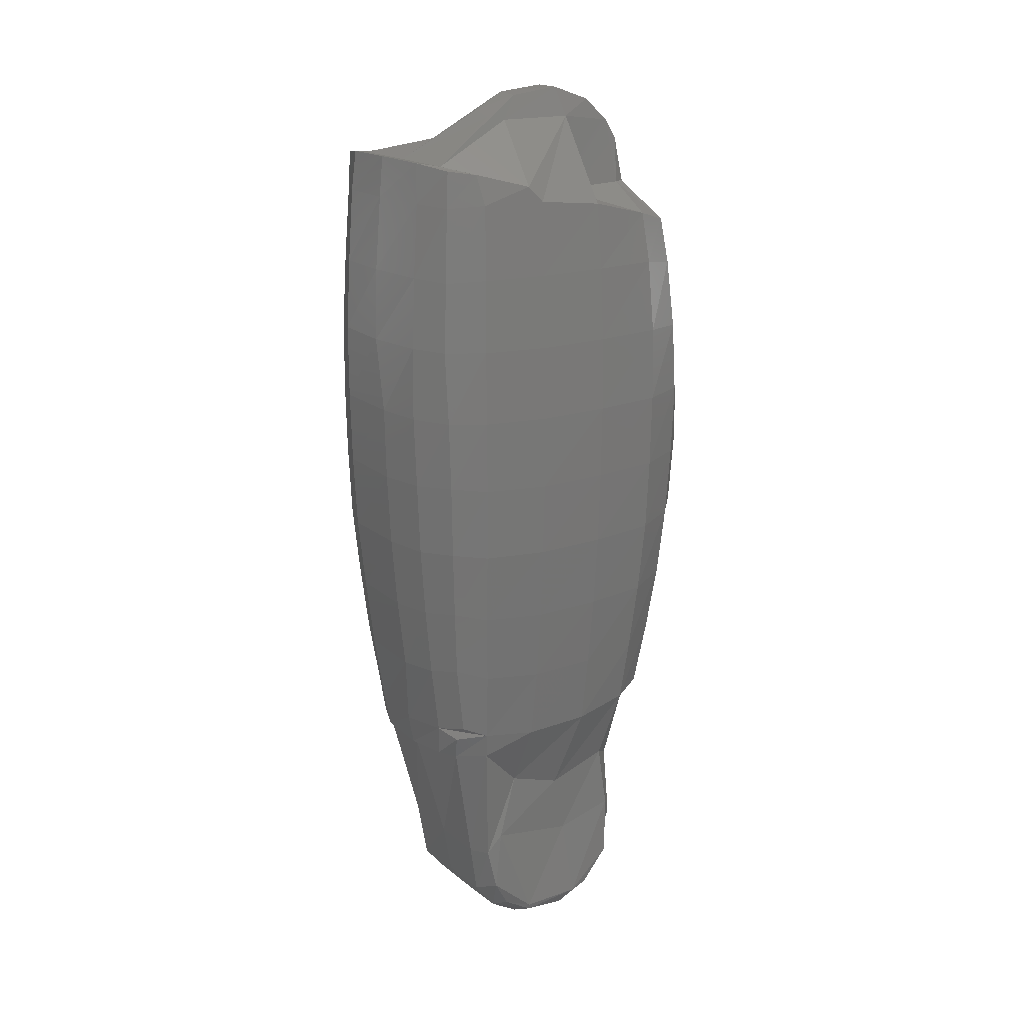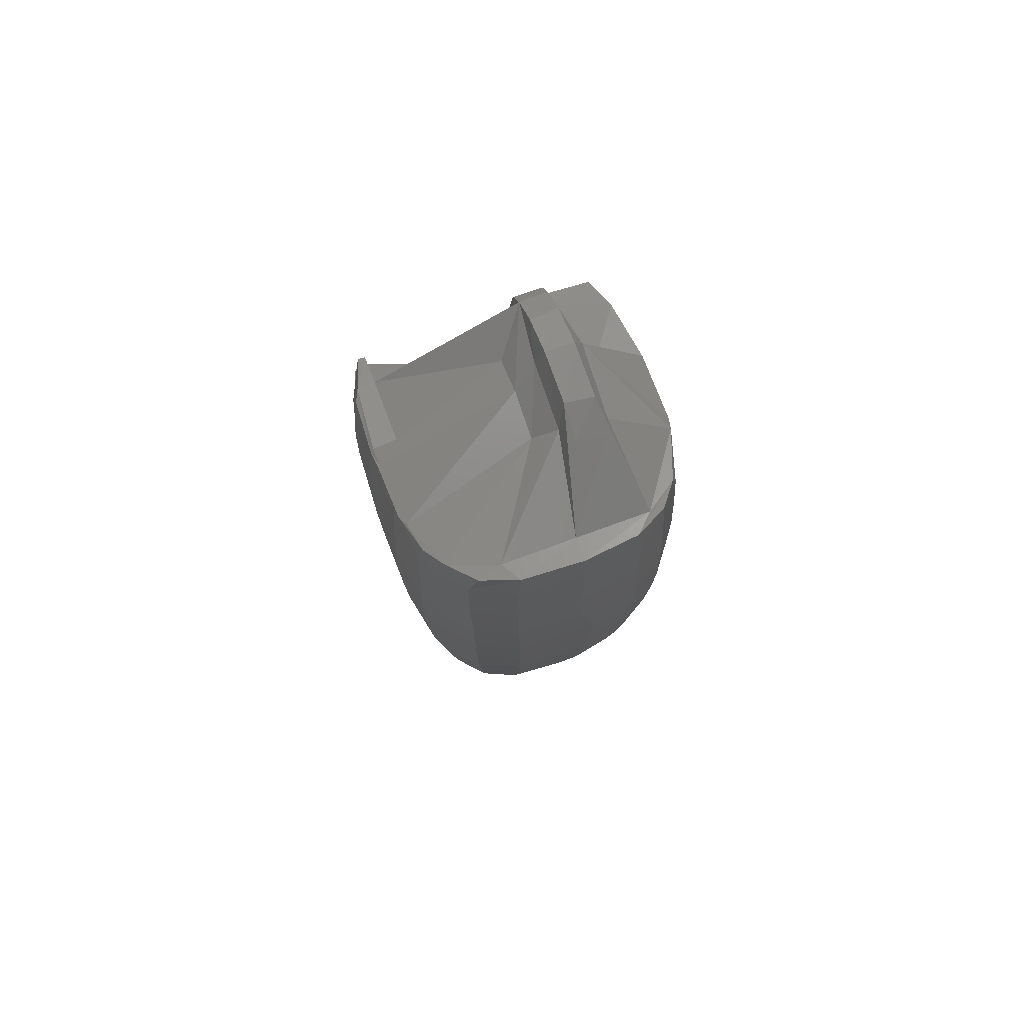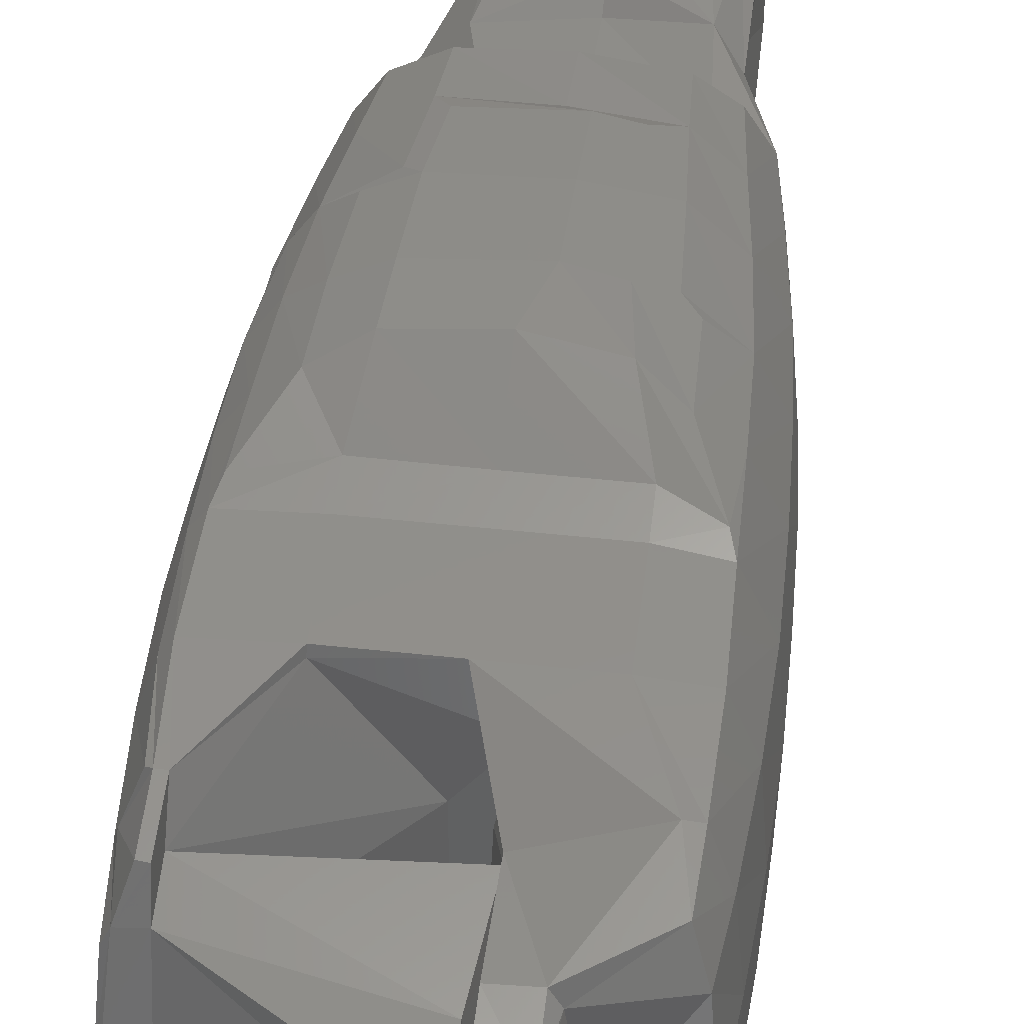
<metadata>
{"format":"stl","ext":"stl","renderer":"f3d","projection":"perspective","resolution":1024,"background":"white","views":[{"elev":18.4,"azim":55.2,"up":"+Z"},{"elev":75.4,"azim":-20.1,"up":"+Z"},{"elev":44.9,"azim":7.3,"up":"+Y"}]}
</metadata>
<code>
# stl→obj: 327 verts, 650 faces
v -128.4 -62.1 -715.9
v -132.3 -42.8 -716.9
v -125.8 -60.19 -745.5
v -129.3 -41.85 -746.6
v -124.3 -70.3 -718.4
v -128.5 -43.99 -750.5
v -121.3 -68.29 -749.1
v -134.8 -42.94 -685.4
v -132.7 -13.65 -716.9
v -135.3 -13.48 -686
v -126.3 -72.6 -687.4
v -130.3 -64.67 -686.4
v -129 -13.47 -750.6
v -129.7 -15.39 -746.4
v -111.8 -79.34 -745.7
v -113.2 -82.56 -716.2
v -117.5 -66.08 -780.1
v -110 -74.66 -776.5
v -124.6 -43.44 -781.3
v -135.9 -42.87 -655
v -136.6 -14.11 -655
v -127.4 -72.93 -655.8
v -131.9 -63.61 -654.8
v -114.7 -85.04 -686.4
v -136.4 -42.98 -624.7
v -136.9 -13.26 -624.6
v -127.8 -73.15 -624.3
v -132.5 -63.2 -624.8
v -115.6 -86.05 -654.8
v -135.9 -42.96 -593
v -136.4 -13.4 -593
v -127.4 -72.88 -592.7
v -131.7 -63.74 -593.2
v -116 -86.45 -624.6
v -134.4 -42.6 -562.6
v -134.8 -13.44 -562.7
v -126.1 -71.74 -561.4
v -130.5 -62.73 -563.2
v -116 -85.98 -592.9
v -132.5 -42.61 -531.1
v -132.8 -14.58 -533.7
v -124 -70.92 -529.8
v -129 -60.9 -531.7
v -116.1 -83.93 -563
v -131.4 -46.29 -524.6
v -132.1 -22.05 -530.6
v -121.2 -72.14 -517.2
v -127 -63.39 -520.1
v -115.3 -81.57 -531.5
v -129.5 -50.66 -522.7
v -131.4 -22.09 -530.4
v -73 -37.64 -511.8
v -111.2 -82.93 -515.3
v -101 -80.08 -514.8
v -73 -19.11 -505.9
v -130.7 12.73 -716.4
v -133.5 12.86 -685
v -125.3 15.72 -749.9
v -127.3 11.04 -745.9
v -124.9 -13.63 -781
v -134.9 13.25 -654.8
v -135.4 14.46 -624.7
v -134.8 13.51 -593.3
v -132.9 12.48 -563.4
v -131.4 9.071 -540
v -131.4 -14.17 -532.5
v -129 14.28 -540.1
v -121.5 14.79 -540.4
v -121.4 -14.22 -532.7
v -129.4 17.08 -719
v -118.4 36.91 -717.4
v -128.8 28.6 -683.6
v -124.9 28.74 -714.7
v -115.3 33.01 -746.8
v -121.3 13.62 -777.1
v -129.5 30.59 -654.4
v -129.5 32.34 -625.3
v -129.5 29.99 -594
v -126.4 30.93 -565
v -131.5 17.76 -560.9
v -124.5 31.96 -563.9
v -124.6 28.18 -545
v -121.5 28.03 -544.8
v -120.8 39.12 -686.1
v -122.2 40.51 -655.4
v -110.9 47.66 -683.3
v -111.3 49.97 -654.8
v -100.7 48.2 -719.2
v -96.25 50.29 -715.7
v -109.2 44.57 -714.6
v -125 38.49 -625.3
v -123.2 40.49 -633.5
v -126 35.59 -593.6
v -101 35.88 -594.7
v -101 38.83 -626.3
v -101 42.5 -638.9
v -121.5 31.87 -563.9
v -107.5 -73.45 -791.3
v -115.2 -65.42 -790.9
v -95.18 -81.06 -778.5
v -99.31 -74.98 -793.5
v -94.59 -78.44 -793.1
v -95.48 -85.93 -747.6
v -100.6 -44.95 -815.6
v -113.9 -35.1 -822.3
v -70.43 -82.55 -780.1
v -64.46 -87.29 -748.3
v -70.43 -78.1 -794.1
v -70.43 -80.02 -793.3
v -95.8 -62.68 -844.4
v -96.03 -89.45 -717.4
v -64.55 -90.85 -717.6
v -97.2 -92.21 -686.9
v -64.58 -93.47 -686.6
v -97.63 -93.62 -655.3
v -64.6 -95.11 -655.4
v -97.81 -94.3 -624.3
v -64.65 -95.75 -624.1
v -98.47 -93.93 -592.7
v -70.6 -95.5 -592.8
v -97.82 -92.49 -562
v -70.98 -94.25 -561.7
v -97.32 -90.3 -530.5
v -70.44 -91.91 -530.2
v -96.09 -88.73 -513.3
v -70.62 -90.15 -512.9
v -70.43 -80.08 -514.8
v -63 -40.5 -502.9
v -113.9 -35.1 -823.9
v -113.7 -16.48 -817.6
v -93.6 -44.38 -845.9
v -75.81 -44.38 -601.8
v -130.3 -44.38 -558.9
v -107.6 -87.54 -592.4
v -106.8 -86.11 -560.1
v -65.97 -45.61 -595.8
v -70.23 -90.85 -560
v -59.5 -63.6 -592.6
v -121.5 -9.666 -547.4
v -63 -40.5 -556.3
v -63 -13.31 -560.9
v -75.81 -13.31 -601.8
v -65.97 -12.54 -595.8
v -63 -13.31 -497.6
v -113.9 -13.31 -823.9
v -93.6 -10.26 -844.4
v -112.9 -6.1 -822.3
v -96.1 17.77 -845.9
v -96.1 -45.22 -878.8
v -95.8 -57.84 -871.4
v -93.6 -13.31 -877.6
v -121.4 19.35 -555
v -59.5 17.77 -560.9
v -101 32.81 -594
v -59.5 17.77 -592.6
v -73 -3.647 -512.6
v -59.5 13.03 -501.2
v -100.6 8.689 -818
v -92.1 15.02 -779.9
v -95.8 15.59 -829.7
v -95.8 14.65 -872.6
v -92.9 21.36 -848.7
v -70.44 15 -780.9
v -70.46 10.17 -821.9
v -70.48 17.18 -832.1
v -97.89 37.42 -772.9
v -112.5 28.57 -773.9
v -70.43 39.26 -772.6
v -63 11.72 -529.3
v -70.43 35.88 -594.7
v -98.61 42.62 -749.6
v -70.54 42.69 -749.7
v -94.24 45.22 -743.4
v -64.4 46.77 -743.7
v -70.43 42.42 -638.7
v -70.43 38.83 -626.3
v -96.99 53.92 -684.5
v -97.49 55.59 -661.5
v -64.41 55.69 -685.7
v -70.43 57.01 -663.3
v -64.4 52.01 -715.2
v -48.35 -79.46 -778.2
v -46.79 -83.98 -747.3
v -43.94 -72.78 -793
v -50.93 -77.93 -792.1
v -70.44 -63.39 -846.4
v -45.72 -87.4 -717.1
v -44.6 -90.21 -686.7
v -44.15 -91.76 -655.1
v -44.66 -92.66 -624.5
v -44.82 -92.19 -592.8
v -45.34 -90.7 -562.1
v -45.62 -88.57 -530.5
v -47.31 -87.53 -513.6
v -39.89 -80.08 -514.8
v -59.5 -35.73 -487.6
v -47.5 -51.01 -496.6
v -59.5 -48.74 -494.7
v -95.8 -48.64 -882.6
v -95.8 -35.8 -890.2
v -70.41 -59.41 -869
v -70.51 -36.87 -890
v -70.54 -49.04 -882.6
v -70.5 -16.21 -892.8
v -92.9 -15.13 -892.6
v -48.36 -58.74 -870.1
v -47.21 -62.72 -847.6
v -48.36 -36 -890.3
v -48.36 -48.94 -882.6
v -48.36 -15.54 -892.6
v -59.5 -14.96 -485.6
v -70.54 2.355 -885.9
v -92.9 1.735 -886.4
v -48.36 2.611 -885.9
v -59.5 1.069 -491.1
v -70.44 13.68 -874.9
v -70.43 18.49 -866.1
v -92.9 18.84 -865.1
v -44.24 11.91 -873.3
v -48.36 18.07 -866.8
v -41.7 14.94 -780.9
v -45.6 35.14 -773.3
v -44.27 16.18 -815.1
v -59.5 21.4 -560.9
v -59.5 23.27 -528.7
v -59.5 19.92 -512.4
v -47.5 2.263 -491.7
v -47.5 13.38 -501.6
v -47.5 18.67 -509.6
v -70.43 21.35 -848.8
v -48.36 21.13 -846.7
v -44.2 40.33 -749
v -52.73 44.82 -743.2
v -39.75 35.87 -594.6
v -27.32 31.87 -563.9
v -39.89 42.42 -638.7
v -39.89 38.83 -626.3
v -51.01 49.74 -715.5
v -49.83 53.21 -684.2
v -46.53 54.39 -660.7
v -40.43 -74.64 -782.4
v -30.08 -64.35 -779.2
v -31.86 -63.53 -790.5
v -34.86 -77.59 -745
v -36.8 -73.17 -776
v -32.53 -79.99 -715.7
v -30.46 -81.97 -686.1
v -29.49 -83.1 -654.5
v -29.57 -83.95 -624.8
v -31.17 -84.62 -593.2
v -31.86 -83.12 -563.2
v -33.26 -81.39 -531.7
v -33.96 -80.32 -516.2
v -26.53 -70.82 -517.5
v -44.5 -44.13 -497.9
v -47.5 -37.13 -488.1
v -18.51 -49.48 -523.2
v -37.02 -54.69 -865
v -38.7 -58.34 -846.8
v -37.02 -34.98 -884.4
v -38.7 -47.31 -877.4
v -38.7 -15.31 -887.7
v -47.5 -15.13 -485.7
v -43 -12.32 -498
v -38.7 0.6722 -881.1
v -39.6 -16.61 -529.5
v -16.27 -14.35 -533.1
v -16.5 -43.61 -529.8
v -36.69 11.52 -865.2
v -40.76 16.53 -846.1
v -36.45 11.55 -838.2
v -26.61 11.79 -776.7
v -34.18 26.3 -774.3
v -36.48 6.992 -809.4
v -44.5 17.77 -529.3
v -18.98 12.89 -539.9
v -47.5 23.21 -529.4
v -23.43 27.25 -544.5
v -31.21 30.7 -746
v -41.99 45.52 -718.8
v -27.72 33.8 -716.6
v -22.07 35.01 -594
v -22.61 31.14 -564.2
v -25.04 39.92 -631.5
v -22.87 37.72 -624.4
v -40.12 48.49 -687.5
v -24.73 35.6 -685.4
v -35.26 46 -682.9
v -34.35 47.73 -653.9
v -26.2 -66.52 -748.2
v -20.02 -42.99 -749.5
v -23.5 -68.54 -717.8
v -16.7 -43.38 -718.6
v -24.07 -43.15 -780.7
v -21.01 -69.68 -687.1
v -14.17 -44.13 -687.2
v -19.85 -70.26 -655.4
v -12.98 -44.17 -655.8
v -19.54 -70.76 -624.5
v -12.47 -44.21 -624.3
v -20.14 -70.48 -592.8
v -13.01 -44.18 -592.7
v -21.41 -69.51 -561.8
v -14.56 -44.05 -561.3
v -23.29 -68.58 -530.3
v -36.45 -35.25 -881.9
v -36.32 -8.416 -882.1
v -36.45 -52.2 -838.2
v -38.7 -13.31 -845.9
v -36.32 -44.45 -809.5
v -36.38 -20.31 -817.7
v -23.76 -13.73 -780.3
v -19.71 -13.49 -749.6
v -16.25 -13.39 -718.7
v -13.72 -13.34 -687.2
v -12.42 -13.31 -655.8
v -11.69 -13.38 -624.3
v -12.36 -13.32 -592.6
v -14.04 -13.53 -561.3
v -22.58 13.4 -748.8
v -18.65 14.94 -718.3
v -16.14 16.6 -687
v -14.52 16.91 -655.7
v -13.79 17.08 -624.4
v -14.56 16.96 -592.7
v -16.59 15.34 -561.7
v -23.62 37.1 -655.2
f 1 2 3
f 4 3 2
f 5 1 3
f 6 3 4
f 7 5 3
f 6 7 3
f 8 2 1
f 9 4 2
f 10 2 8
f 10 9 2
f 11 1 5
f 12 8 1
f 11 12 1
f 13 6 4
f 14 4 9
f 13 4 14
f 15 5 7
f 16 11 5
f 16 5 15
f 17 7 6
f 18 7 17
f 15 7 18
f 19 6 13
f 19 17 6
f 20 8 12
f 21 8 20
f 21 10 8
f 22 12 11
f 23 20 12
f 22 23 12
f 24 22 11
f 24 11 16
f 25 20 23
f 26 20 25
f 26 21 20
f 27 23 22
f 28 25 23
f 27 28 23
f 29 27 22
f 29 22 24
f 30 25 28
f 31 25 30
f 31 26 25
f 32 28 27
f 33 30 28
f 32 33 28
f 34 32 27
f 34 27 29
f 35 30 33
f 36 30 35
f 36 31 30
f 37 33 32
f 38 35 33
f 37 38 33
f 39 37 32
f 39 32 34
f 40 35 38
f 41 35 40
f 41 36 35
f 42 38 37
f 43 40 38
f 42 43 38
f 44 42 37
f 44 37 39
f 45 40 43
f 46 40 45
f 46 41 40
f 47 43 42
f 48 45 43
f 47 48 43
f 49 47 42
f 49 42 44
f 50 45 48
f 51 45 50
f 51 46 45
f 50 48 47
f 52 50 47
f 53 47 49
f 54 47 53
f 52 47 54
f 55 51 50
f 55 50 52
f 56 14 9
f 57 9 10
f 57 56 9
f 58 13 14
f 59 14 56
f 58 14 59
f 60 13 58
f 60 19 13
f 61 10 21
f 61 57 10
f 62 21 26
f 62 61 21
f 63 26 31
f 63 62 26
f 64 31 36
f 64 63 31
f 65 36 41
f 65 64 36
f 51 41 46
f 66 41 51
f 67 41 66
f 67 65 41
f 55 66 51
f 68 67 66
f 69 66 55
f 68 66 69
f 70 59 56
f 71 70 56
f 72 56 57
f 73 56 72
f 71 56 73
f 58 59 70
f 71 58 70
f 74 58 71
f 75 60 58
f 74 75 58
f 76 57 61
f 76 72 57
f 77 61 62
f 77 76 61
f 78 62 63
f 78 77 62
f 79 63 64
f 79 78 63
f 67 64 65
f 80 64 67
f 81 64 80
f 81 79 64
f 82 80 67
f 83 67 68
f 83 82 67
f 82 81 80
f 84 73 72
f 85 84 72
f 85 72 76
f 71 73 84
f 86 71 84
f 87 84 85
f 87 86 84
f 88 74 71
f 89 88 71
f 90 71 86
f 89 71 90
f 91 85 76
f 91 76 77
f 92 85 91
f 92 87 85
f 93 91 77
f 93 77 78
f 94 91 93
f 95 91 94
f 96 91 95
f 96 92 91
f 81 93 78
f 81 78 79
f 97 93 81
f 97 94 93
f 82 97 81
f 18 17 98
f 99 98 17
f 100 18 98
f 101 98 99
f 102 100 98
f 101 102 98
f 19 99 17
f 103 18 100
f 103 15 18
f 104 101 99
f 105 99 19
f 104 99 105
f 106 100 102
f 107 103 100
f 107 100 106
f 108 102 101
f 109 106 102
f 108 109 102
f 110 101 104
f 110 108 101
f 111 15 103
f 111 16 15
f 112 111 103
f 112 103 107
f 113 16 111
f 113 24 16
f 114 113 111
f 114 111 112
f 115 24 113
f 115 29 24
f 116 115 113
f 116 113 114
f 117 29 115
f 117 34 29
f 118 117 115
f 118 115 116
f 119 34 117
f 119 39 34
f 120 119 117
f 120 117 118
f 121 39 119
f 121 44 39
f 122 121 119
f 122 119 120
f 123 44 121
f 123 49 44
f 124 123 121
f 124 121 122
f 125 49 123
f 125 53 49
f 126 125 123
f 126 123 124
f 54 53 125
f 127 54 125
f 127 125 126
f 128 52 54
f 128 54 127
f 60 105 19
f 129 104 105
f 130 129 105
f 60 130 105
f 131 104 129
f 110 104 131
f 132 133 134
f 135 134 133
f 136 132 134
f 137 134 135
f 138 134 137
f 136 134 138
f 139 133 132
f 140 135 133
f 141 133 139
f 141 140 133
f 142 139 132
f 143 142 132
f 143 132 136
f 140 137 135
f 144 55 52
f 144 52 128
f 145 129 130
f 146 129 145
f 146 131 129
f 147 145 130
f 75 130 60
f 75 147 130
f 148 146 145
f 148 145 147
f 149 131 146
f 150 131 149
f 110 131 150
f 151 146 148
f 151 149 146
f 152 139 142
f 153 139 152
f 153 141 139
f 154 152 142
f 155 154 142
f 155 142 143
f 156 69 55
f 157 55 144
f 157 156 55
f 156 68 69
f 158 148 147
f 159 158 147
f 159 147 75
f 160 148 158
f 161 151 148
f 162 161 148
f 160 162 148
f 163 158 159
f 164 158 163
f 165 158 164
f 165 160 158
f 166 159 75
f 167 75 74
f 166 75 167
f 168 159 166
f 168 163 159
f 97 152 154
f 83 68 152
f 169 152 68
f 83 152 97
f 153 152 169
f 97 154 94
f 170 94 154
f 170 154 155
f 157 169 68
f 157 68 156
f 171 167 74
f 88 171 74
f 166 167 171
f 172 166 171
f 173 171 88
f 174 172 171
f 174 171 173
f 168 166 172
f 173 88 89
f 170 95 94
f 175 96 95
f 176 95 170
f 175 95 176
f 83 97 82
f 177 90 86
f 178 177 86
f 178 86 87
f 89 90 177
f 179 89 177
f 180 177 178
f 180 179 177
f 181 173 89
f 179 181 89
f 96 178 87
f 96 87 92
f 175 178 96
f 175 180 178
f 182 106 109
f 183 107 106
f 183 106 182
f 184 109 108
f 184 185 109
f 182 109 185
f 186 108 110
f 184 108 186
f 187 112 107
f 187 107 183
f 188 114 112
f 188 112 187
f 189 116 114
f 189 114 188
f 190 118 116
f 190 116 189
f 191 120 118
f 191 118 190
f 192 122 120
f 192 120 191
f 193 124 122
f 193 122 192
f 140 138 137
f 140 136 138
f 194 126 124
f 194 124 193
f 195 127 126
f 195 126 194
f 196 128 127
f 197 127 195
f 198 196 127
f 197 198 127
f 150 149 199
f 200 199 149
f 201 150 199
f 202 199 200
f 203 201 199
f 202 203 199
f 151 200 149
f 186 150 201
f 186 110 150
f 204 202 200
f 205 200 151
f 204 200 205
f 206 201 203
f 207 186 201
f 207 201 206
f 208 203 202
f 209 206 203
f 208 209 203
f 210 202 204
f 210 208 202
f 207 184 186
f 141 136 140
f 141 143 136
f 211 144 128
f 211 128 196
f 161 205 151
f 212 204 205
f 213 205 161
f 212 205 213
f 214 204 212
f 214 210 204
f 153 143 141
f 153 155 143
f 215 157 144
f 215 144 211
f 216 213 161
f 217 216 161
f 218 161 162
f 217 161 218
f 212 213 216
f 219 212 216
f 220 216 217
f 220 219 216
f 214 212 219
f 221 164 163
f 222 163 168
f 222 221 163
f 223 165 164
f 223 164 221
f 224 155 153
f 224 170 155
f 225 153 169
f 226 169 157
f 226 225 169
f 225 224 153
f 227 228 157
f 229 157 228
f 227 157 215
f 229 226 157
f 230 218 162
f 165 230 162
f 165 162 160
f 217 218 230
f 231 217 230
f 223 230 165
f 231 230 223
f 220 217 231
f 232 168 172
f 233 172 174
f 233 232 172
f 222 168 232
f 234 176 170
f 235 234 170
f 235 170 224
f 236 175 176
f 237 176 234
f 236 176 237
f 174 173 181
f 238 174 181
f 239 181 179
f 239 238 181
f 233 174 238
f 240 179 180
f 240 239 179
f 236 180 175
f 236 240 180
f 184 241 185
f 182 185 241
f 242 241 184
f 242 182 241
f 243 184 207
f 243 242 184
f 244 183 182
f 242 245 182
f 244 182 245
f 246 187 183
f 246 183 244
f 247 188 187
f 247 187 246
f 248 189 188
f 248 188 247
f 249 190 189
f 249 189 248
f 250 191 190
f 250 190 249
f 251 192 191
f 251 191 250
f 252 193 192
f 252 192 251
f 253 194 193
f 253 193 252
f 254 195 194
f 253 254 194
f 255 256 195
f 197 195 256
f 257 255 195
f 257 195 254
f 258 206 209
f 259 207 206
f 259 206 258
f 260 209 208
f 260 261 209
f 258 209 261
f 262 208 210
f 262 260 208
f 243 207 259
f 256 196 198
f 263 196 256
f 263 211 196
f 197 256 198
f 263 256 255
f 264 263 255
f 257 264 255
f 265 210 214
f 265 262 210
f 227 211 263
f 227 215 211
f 227 263 264
f 228 264 266
f 267 266 264
f 227 264 228
f 257 268 264
f 267 264 268
f 269 214 219
f 220 231 219
f 270 219 231
f 271 219 270
f 271 269 219
f 265 214 269
f 272 223 221
f 273 221 222
f 273 272 221
f 270 231 223
f 274 270 223
f 272 274 223
f 275 228 266
f 276 275 266
f 276 266 267
f 229 228 275
f 229 275 277
f 278 277 275
f 278 275 276
f 274 271 270
f 279 222 232
f 233 238 232
f 280 232 238
f 281 232 280
f 281 279 232
f 273 222 279
f 282 237 234
f 283 234 235
f 283 282 234
f 284 236 237
f 282 285 237
f 284 237 285
f 277 224 225
f 277 235 224
f 229 277 225
f 229 225 226
f 278 235 277
f 278 283 235
f 239 280 238
f 286 280 239
f 287 280 286
f 287 281 280
f 288 286 239
f 289 239 240
f 288 239 289
f 288 287 286
f 284 240 236
f 284 289 240
f 242 290 245
f 244 245 290
f 291 290 242
f 292 244 290
f 293 292 290
f 293 290 291
f 294 242 243
f 291 242 294
f 246 244 292
f 295 246 292
f 296 295 292
f 296 292 293
f 247 246 295
f 297 247 295
f 298 297 295
f 298 295 296
f 248 247 297
f 299 248 297
f 300 299 297
f 300 297 298
f 249 248 299
f 301 249 299
f 302 301 299
f 302 299 300
f 250 249 301
f 303 250 301
f 304 303 301
f 304 301 302
f 251 250 303
f 305 251 303
f 268 305 303
f 268 303 304
f 252 251 305
f 254 252 305
f 257 254 305
f 257 305 268
f 253 252 254
f 260 306 261
f 258 261 306
f 307 306 260
f 308 258 306
f 309 308 306
f 309 306 307
f 262 307 260
f 259 258 308
f 310 259 308
f 311 310 308
f 311 308 309
f 243 259 310
f 294 243 310
f 312 294 310
f 312 310 311
f 313 291 294
f 313 294 312
f 314 293 291
f 314 291 313
f 315 296 293
f 315 293 314
f 316 298 296
f 316 296 315
f 317 300 298
f 317 298 316
f 318 302 300
f 318 300 317
f 319 304 302
f 319 302 318
f 267 268 304
f 267 304 319
f 269 307 262
f 271 309 307
f 271 307 269
f 265 269 262
f 274 311 309
f 274 309 271
f 272 312 311
f 272 311 274
f 320 313 312
f 320 312 272
f 321 314 313
f 321 313 320
f 322 315 314
f 322 314 321
f 323 316 315
f 323 315 322
f 324 317 316
f 324 316 323
f 325 318 317
f 325 317 324
f 326 319 318
f 326 318 325
f 276 267 319
f 276 319 326
f 279 320 272
f 273 279 272
f 281 321 320
f 281 320 279
f 287 322 321
f 287 321 281
f 327 323 322
f 327 322 287
f 285 324 323
f 285 323 327
f 282 325 324
f 282 324 285
f 283 326 325
f 283 325 282
f 278 276 326
f 278 326 283
f 289 327 287
f 288 289 287
f 284 285 327
f 284 327 289

</code>
